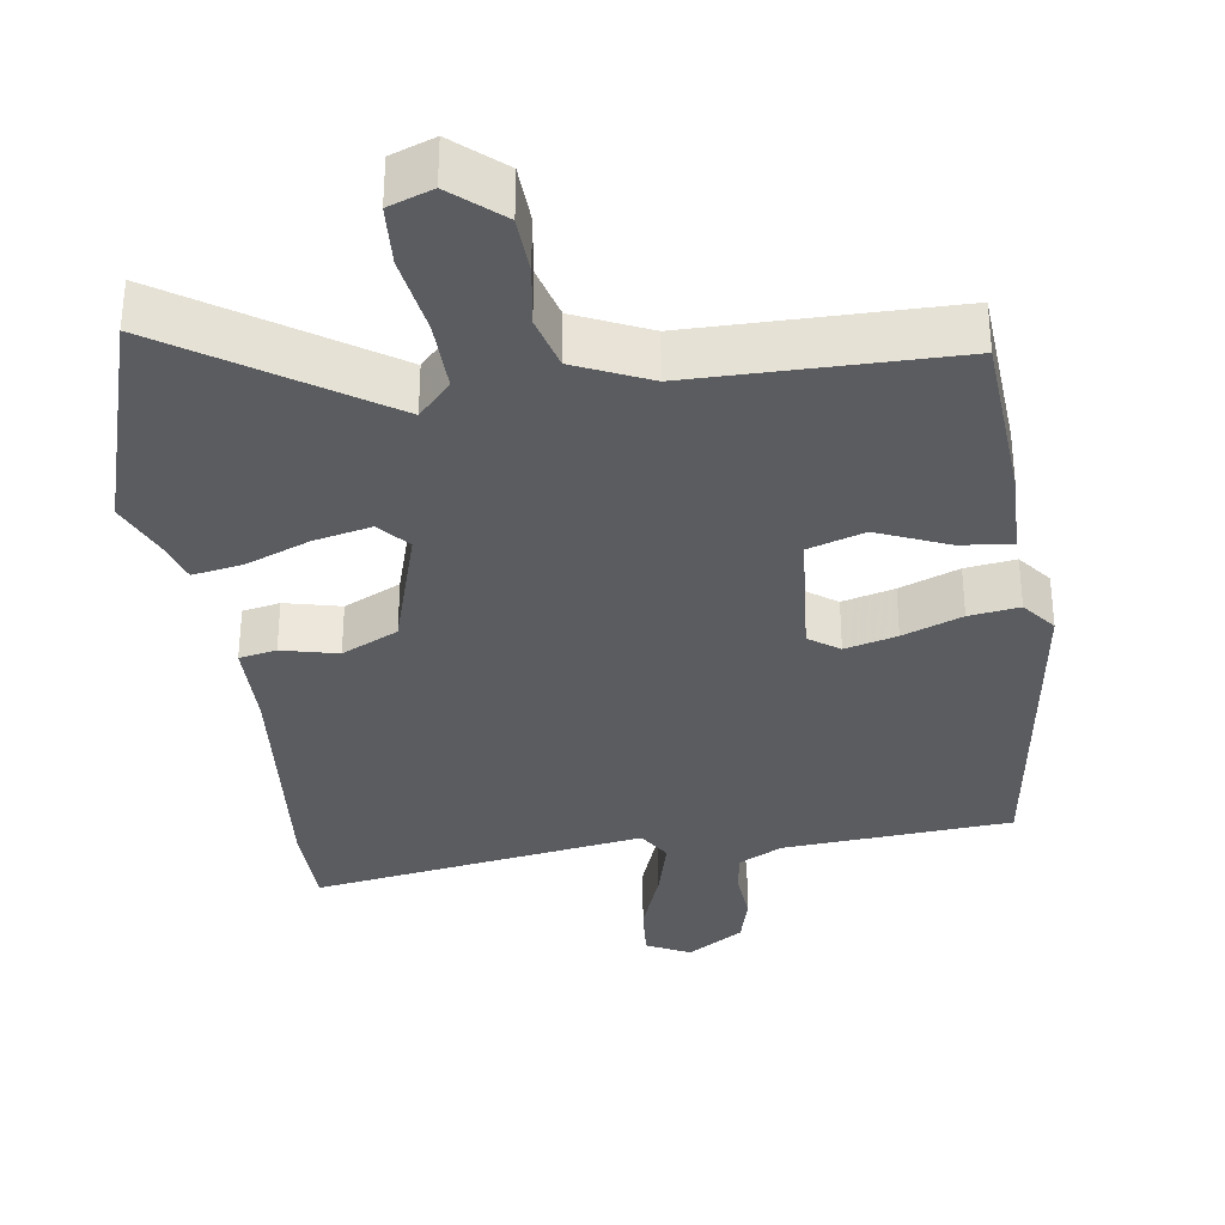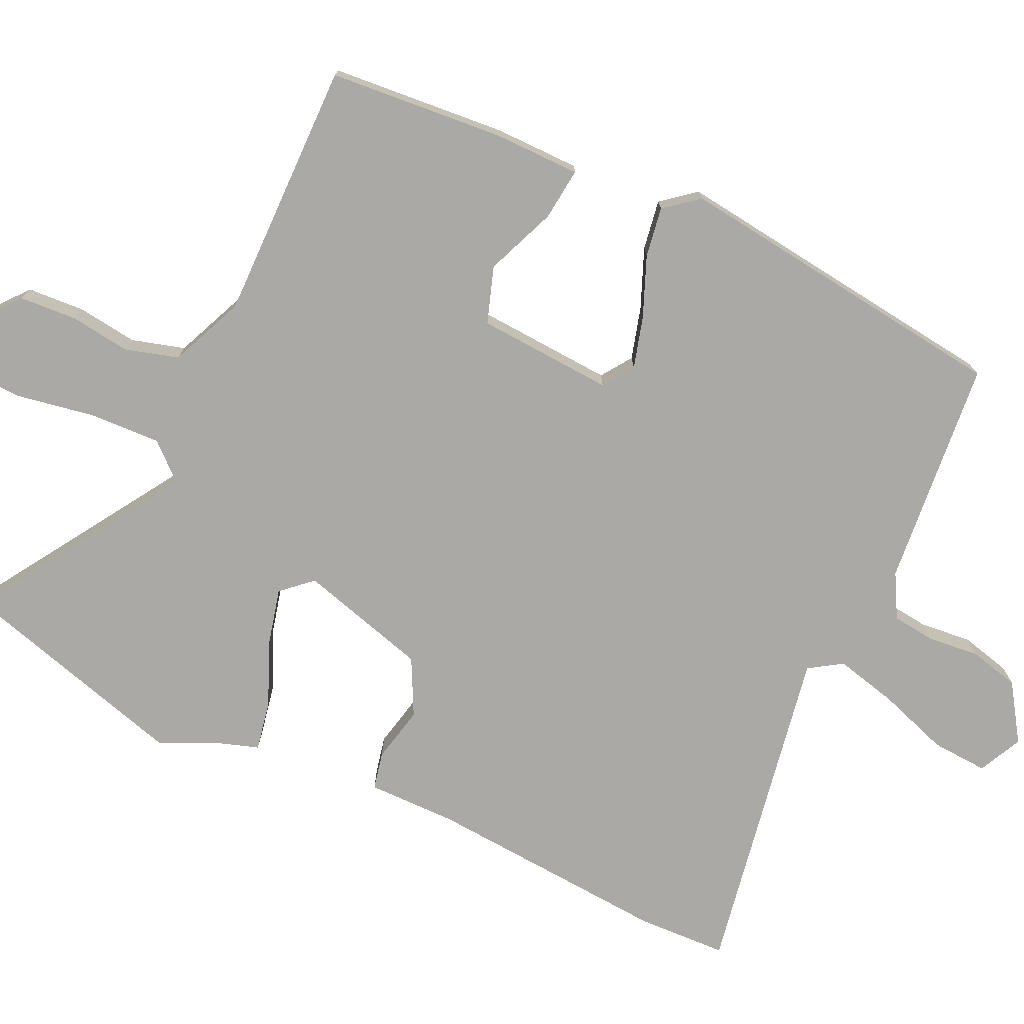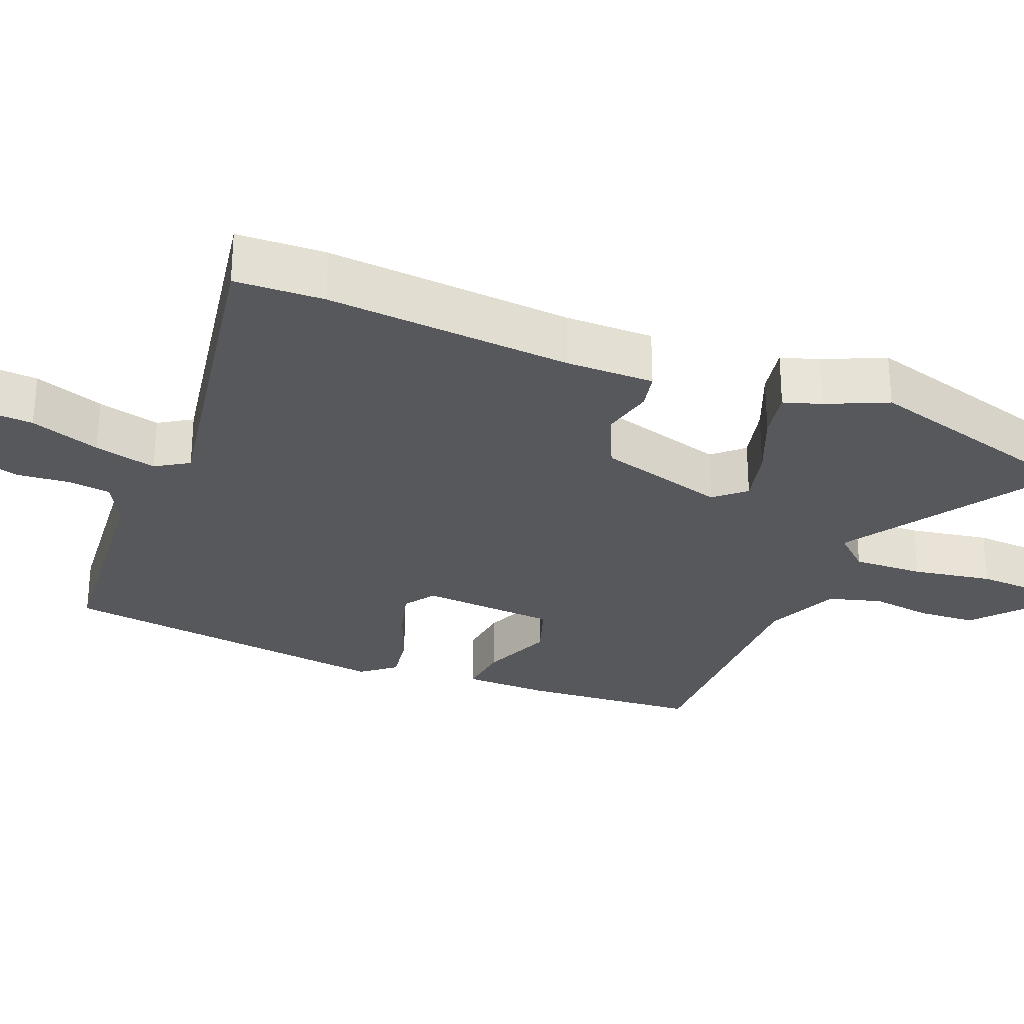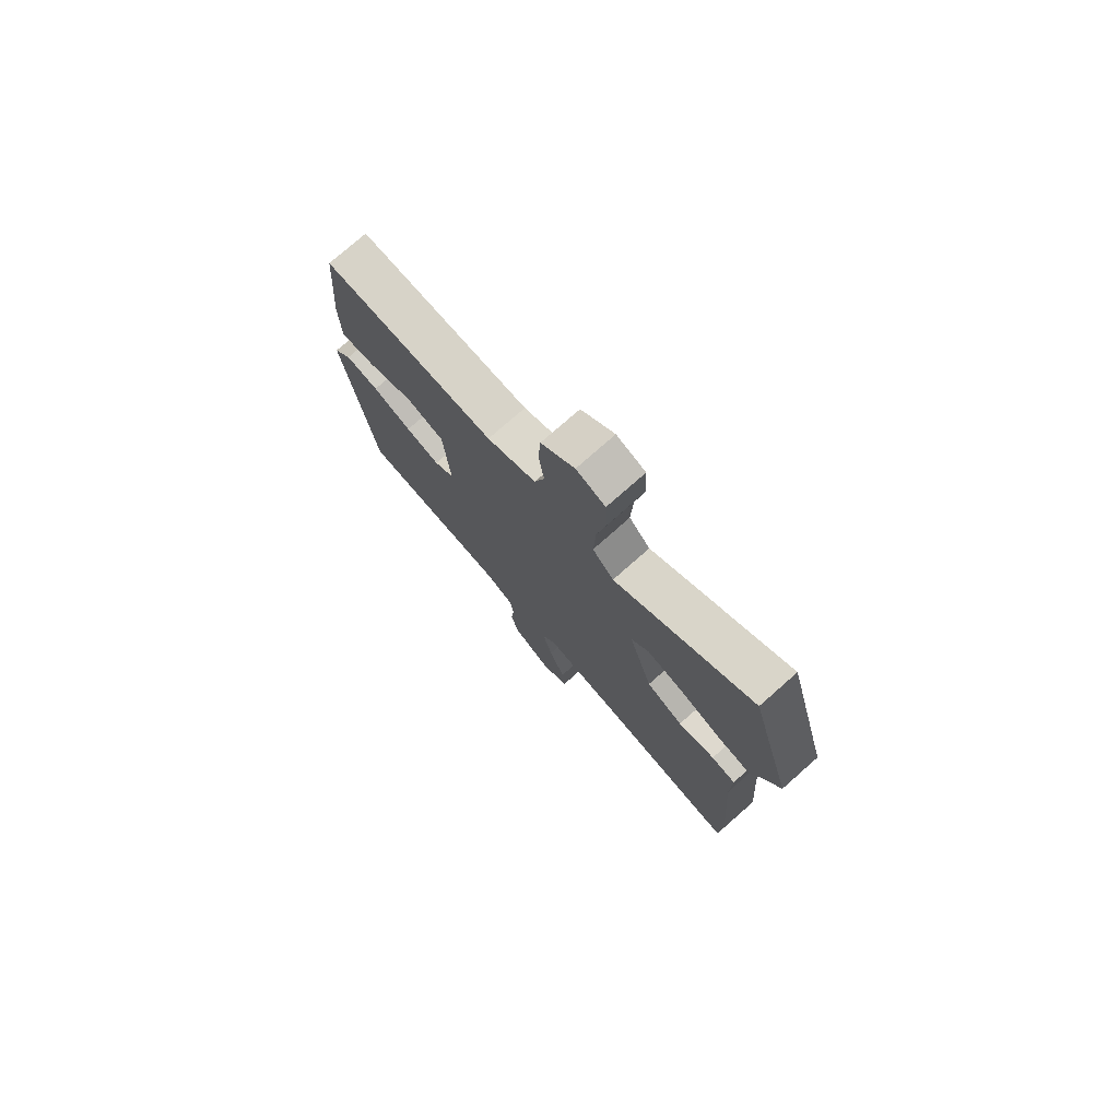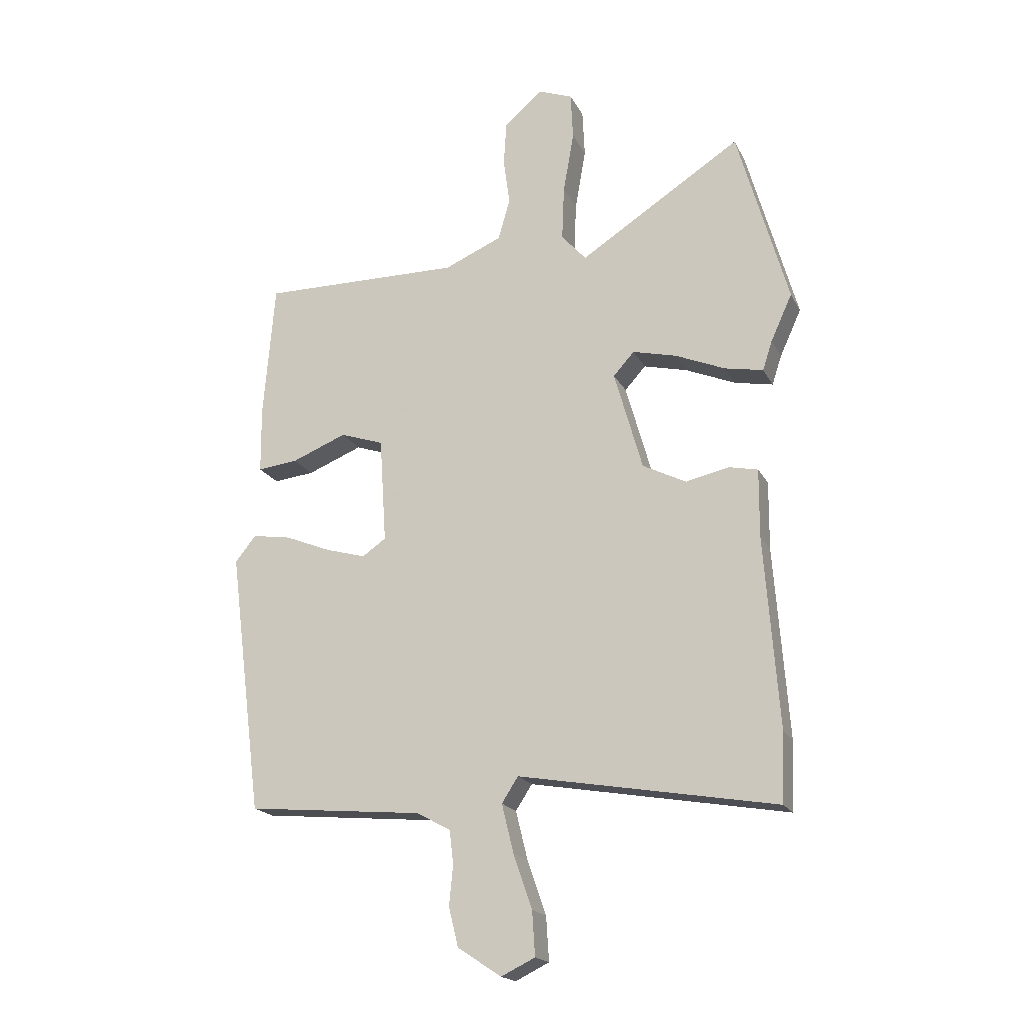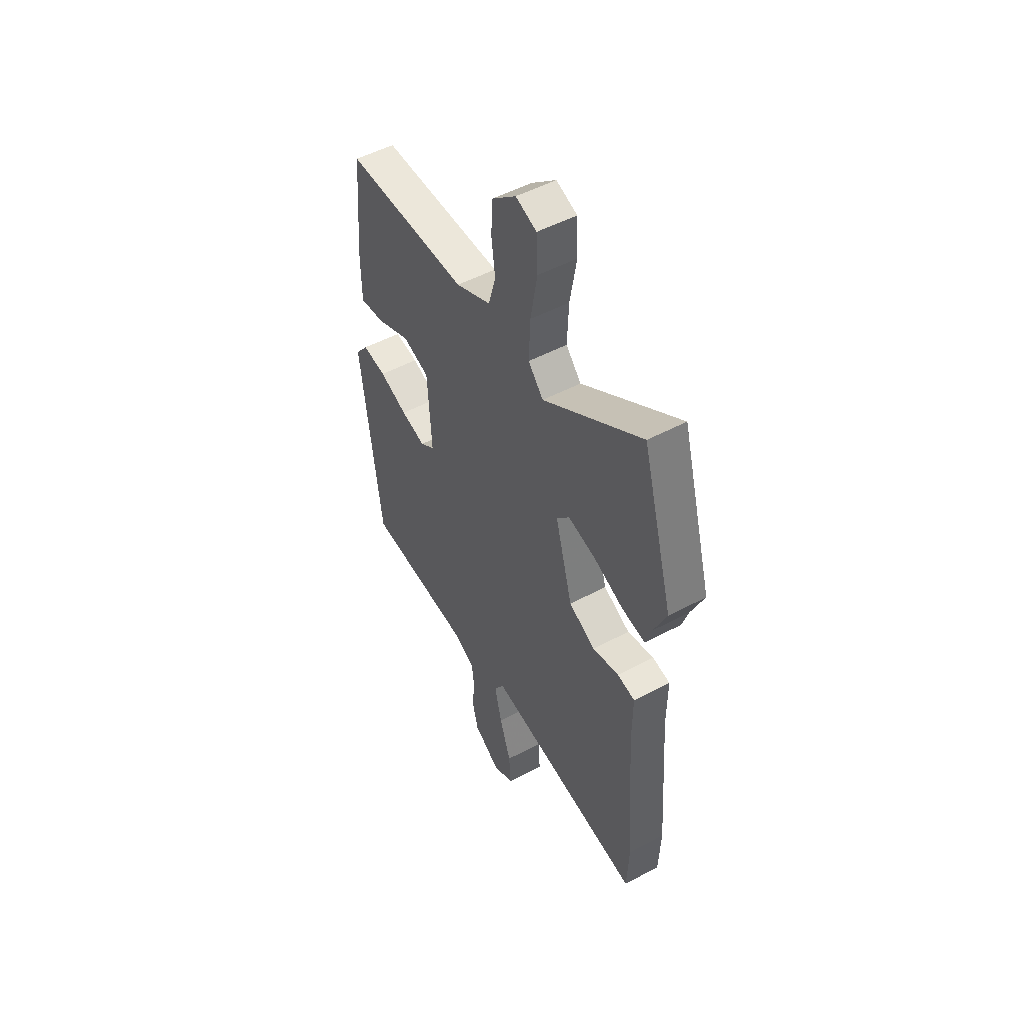
<metadata>
{"format":"obj","ext":"obj","renderer":"f3d","projection":"perspective","resolution":1024,"background":"white","views":[{"elev":-34.1,"azim":7.3,"up":"+Y"},{"elev":-75.3,"azim":65.0,"up":"+Y"},{"elev":-28.5,"azim":-112.2,"up":"+Y"},{"elev":76.6,"azim":-131.4,"up":"+Z"},{"elev":-19.0,"azim":-159.8,"up":"+Z"},{"elev":50.4,"azim":-120.4,"up":"+Z"}]}
</metadata>
<code>
v -0.549 0.07 0.326
v -0.459 0.07 0.644
v -0.172 0.07 0.46
v -0.128 0.07 0.509
v -0.132 0.07 0.606
v -0.151 0.07 0.715
v -0.147 0.07 0.799
v -0.087 0.07 0.822
v -0.018 0.07 0.764
v -0.013 0.07 0.685
v -0.024 0.07 0.602
v -0.003 0.07 0.529
v 0.099 0.07 0.485
v 0.455 0.07 0.489
v 0.475 0.07 0.248
v 0.474 0.07 0.13
v 0.402 0.07 0.138
v 0.305 0.07 0.177
v 0.228 0.07 0.151
v 0.216 0.07 -0.036
v 0.258 0.07 -0.065
v 0.329 0.07 -0.045
v 0.41 0.07 -0.012
v 0.479 0.07 -0.001
v 0.516 0.07 -0.047
v 0.457 0.07 -0.513
v 0.144 0.07 -0.542
v 0.084 0.07 -0.575
v 0.077 0.07 -0.634
v 0.084 0.07 -0.705
v 0.067 0.07 -0.774
v -0.01 0.07 -0.825
v -0.07 0.07 -0.796
v -0.065 0.07 -0.718
v -0.032 0.07 -0.622
v -0.011 0.07 -0.536
v -0.04 0.07 -0.491
v -0.497 0.07 -0.571
v -0.502 0.07 -0.449
v -0.477 0.07 -0.112
v -0.478 0.07 0.009
v -0.427 0.07 0.02
v -0.35 0.07 0.003
v -0.273 0.07 0.042
v -0.223 0.07 0.219
v -0.26 0.07 0.26
v -0.338 0.07 0.241
v -0.426 0.07 0.204
v -0.494 0.07 0.191
v -0.511 0.07 0.243
v -0.549 0 0.326
v -0.459 0 0.644
v -0.172 0 0.46
v -0.128 0 0.509
v -0.132 0 0.606
v -0.151 0 0.715
v -0.147 0 0.799
v -0.087 0 0.822
v -0.018 0 0.764
v -0.013 0 0.685
v -0.024 0 0.602
v -0.003 0 0.529
v 0.099 0 0.485
v 0.455 0 0.489
v 0.475 0 0.248
v 0.474 0 0.13
v 0.402 0 0.138
v 0.305 0 0.177
v 0.228 0 0.151
v 0.216 0 -0.036
v 0.258 0 -0.065
v 0.329 0 -0.045
v 0.41 0 -0.012
v 0.479 0 -0.001
v 0.516 0 -0.047
v 0.457 0 -0.513
v 0.144 0 -0.542
v 0.084 0 -0.575
v 0.077 0 -0.634
v 0.084 0 -0.705
v 0.067 0 -0.774
v -0.01 0 -0.825
v -0.07 0 -0.796
v -0.065 0 -0.718
v -0.032 0 -0.622
v -0.011 0 -0.536
v -0.04 0 -0.491
v -0.497 0 -0.571
v -0.502 0 -0.449
v -0.477 0 -0.112
v -0.478 0 0.009
v -0.427 0 0.02
v -0.35 0 0.003
v -0.273 0 0.042
v -0.223 0 0.219
v -0.26 0 0.26
v -0.338 0 0.241
v -0.426 0 0.204
v -0.494 0 0.191
v -0.511 0 0.243
f 47 48 49 50
f 1 2 3
f 50 1 3
f 47 50 3
f 46 47 3
f 45 46 3 4
f 44 45 4
f 40 41 42 43
f 40 43 44
f 39 40 44
f 38 39 44
f 37 38 44
f 36 37 44 4
f 33 34 35
f 32 33 35
f 31 32 35
f 30 31 35
f 29 30 35
f 28 29 35 36
f 36 4 5
f 28 36 5
f 27 28 5
f 25 26 27
f 24 25 27
f 23 24 27
f 22 23 27
f 21 22 27
f 20 21 27
f 27 5 6
f 20 27 6
f 19 20 6
f 16 17 18
f 15 16 18
f 14 15 18
f 13 14 18
f 12 13 18 19
f 9 10 11
f 8 9 11
f 7 8 11
f 6 7 11
f 6 11 12
f 6 12 19
f 100 99 98 97
f 53 52 51
f 53 51 100
f 53 100 97
f 53 97 96
f 54 53 96 95
f 54 95 94
f 93 92 91 90
f 94 93 90
f 94 90 89
f 94 89 88
f 94 88 87
f 54 94 87 86
f 85 84 83
f 85 83 82
f 85 82 81
f 85 81 80
f 85 80 79
f 86 85 79 78
f 55 54 86
f 55 86 78
f 55 78 77
f 77 76 75
f 77 75 74
f 77 74 73
f 77 73 72
f 77 72 71
f 77 71 70
f 56 55 77
f 56 77 70
f 56 70 69
f 68 67 66
f 68 66 65
f 68 65 64
f 68 64 63
f 69 68 63 62
f 61 60 59
f 61 59 58
f 61 58 57
f 61 57 56
f 62 61 56
f 69 62 56
f 1 51 52 2
f 2 52 53 3
f 3 53 54 4
f 4 54 55 5
f 5 55 56 6
f 6 56 57 7
f 7 57 58 8
f 8 58 59 9
f 9 59 60 10
f 10 60 61 11
f 11 61 62 12
f 12 62 63 13
f 13 63 64 14
f 14 64 65 15
f 15 65 66 16
f 16 66 67 17
f 17 67 68 18
f 18 68 69 19
f 19 69 70 20
f 20 70 71 21
f 21 71 72 22
f 22 72 73 23
f 23 73 74 24
f 24 74 75 25
f 25 75 76 26
f 26 76 77 27
f 27 77 78 28
f 28 78 79 29
f 29 79 80 30
f 30 80 81 31
f 31 81 82 32
f 32 82 83 33
f 33 83 84 34
f 34 84 85 35
f 35 85 86 36
f 36 86 87 37
f 37 87 88 38
f 38 88 89 39
f 39 89 90 40
f 40 90 91 41
f 41 91 92 42
f 42 92 93 43
f 43 93 94 44
f 44 94 95 45
f 45 95 96 46
f 46 96 97 47
f 47 97 98 48
f 48 98 99 49
f 49 99 100 50
f 50 100 51 1

</code>
